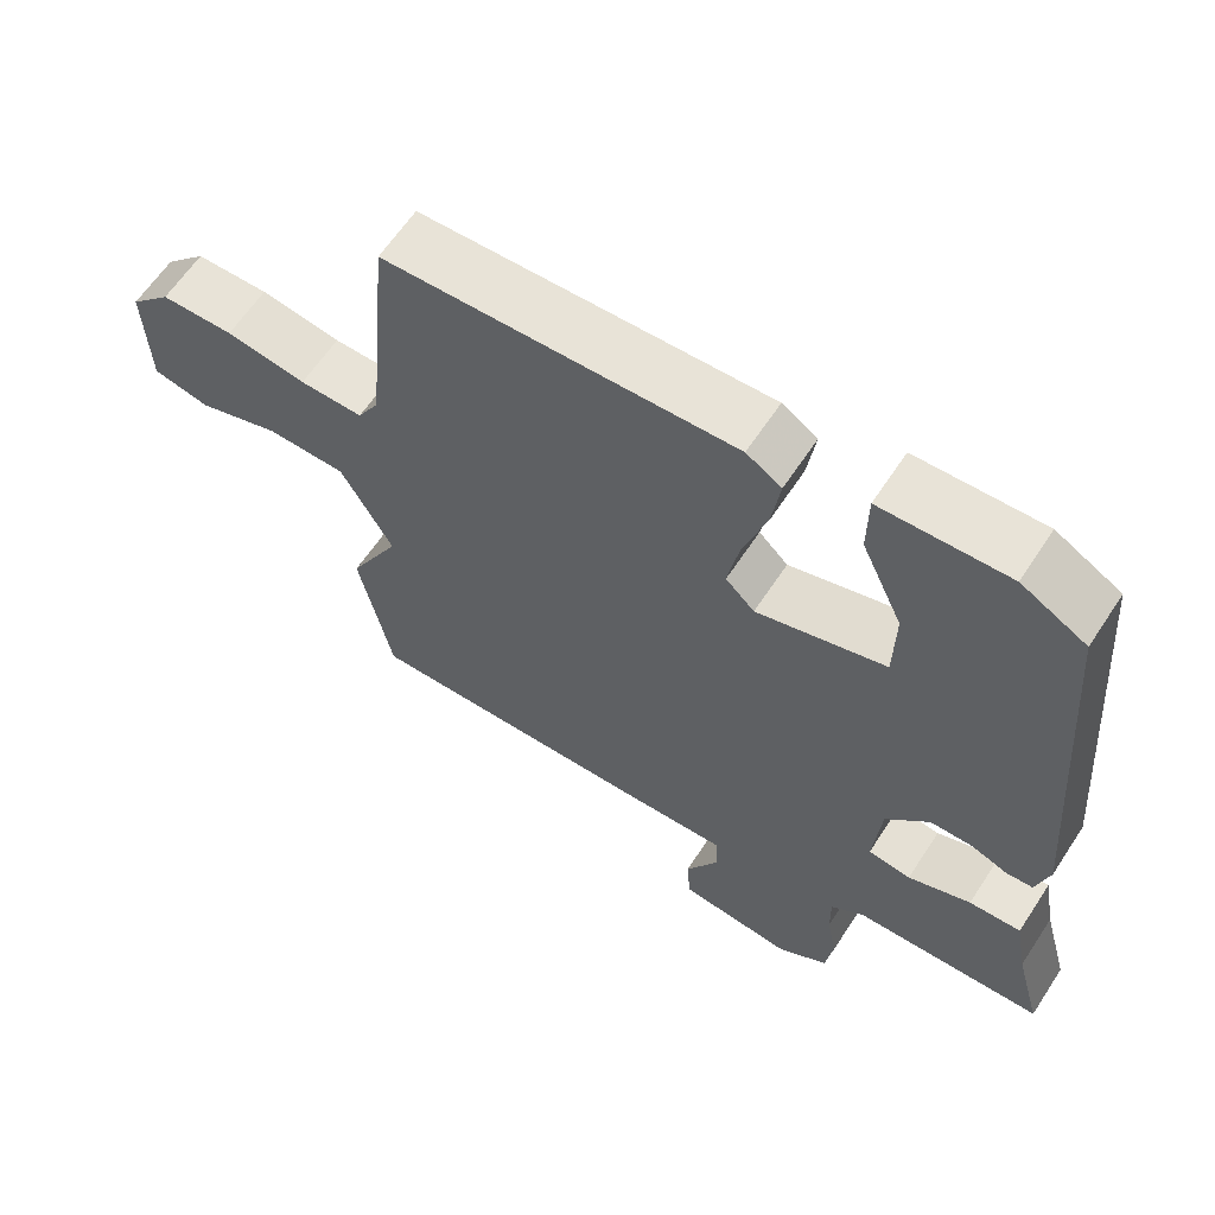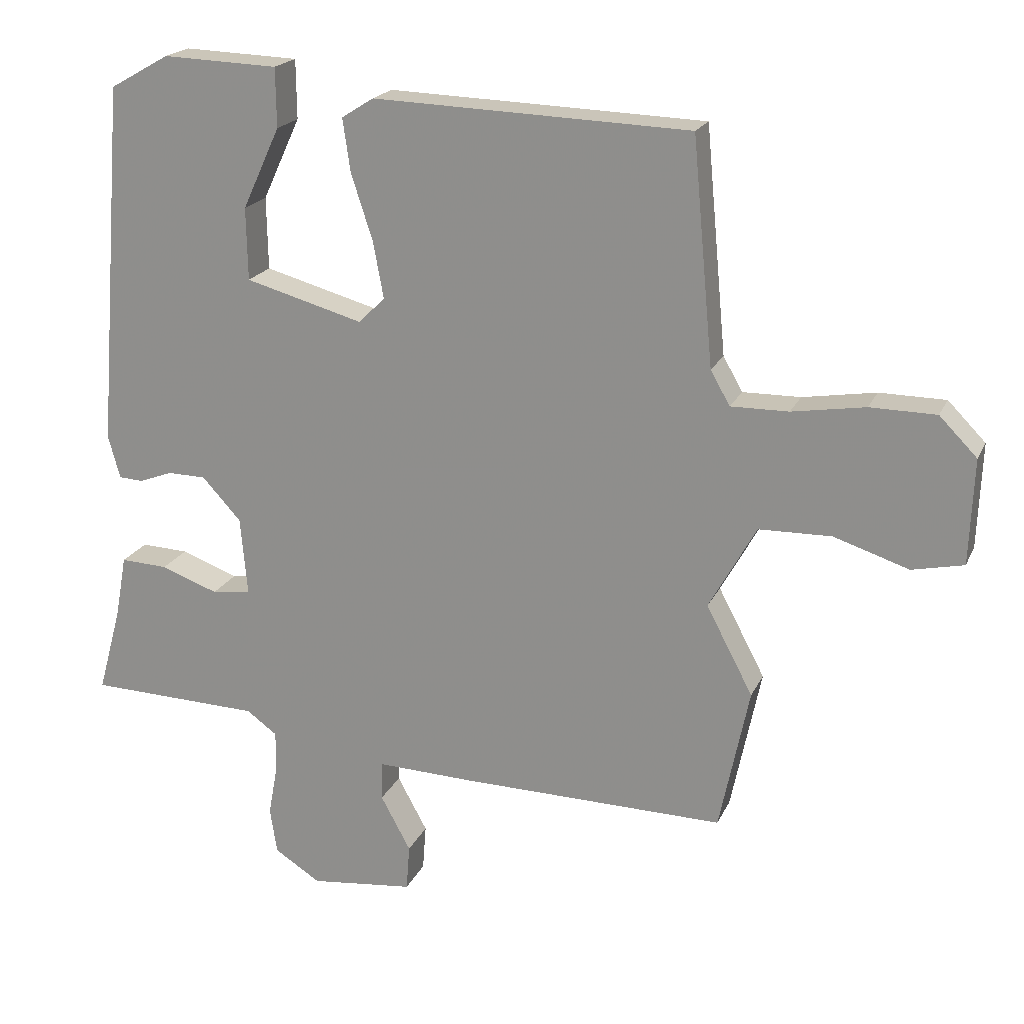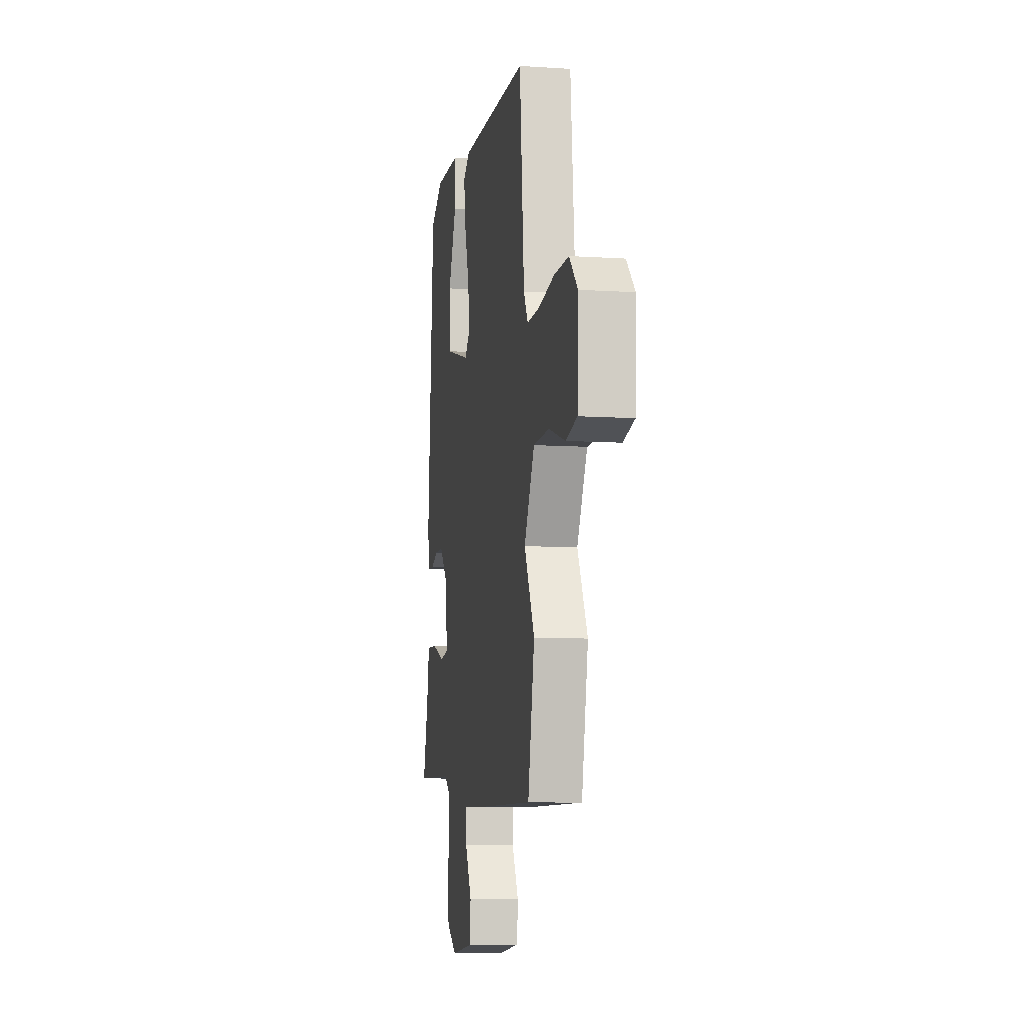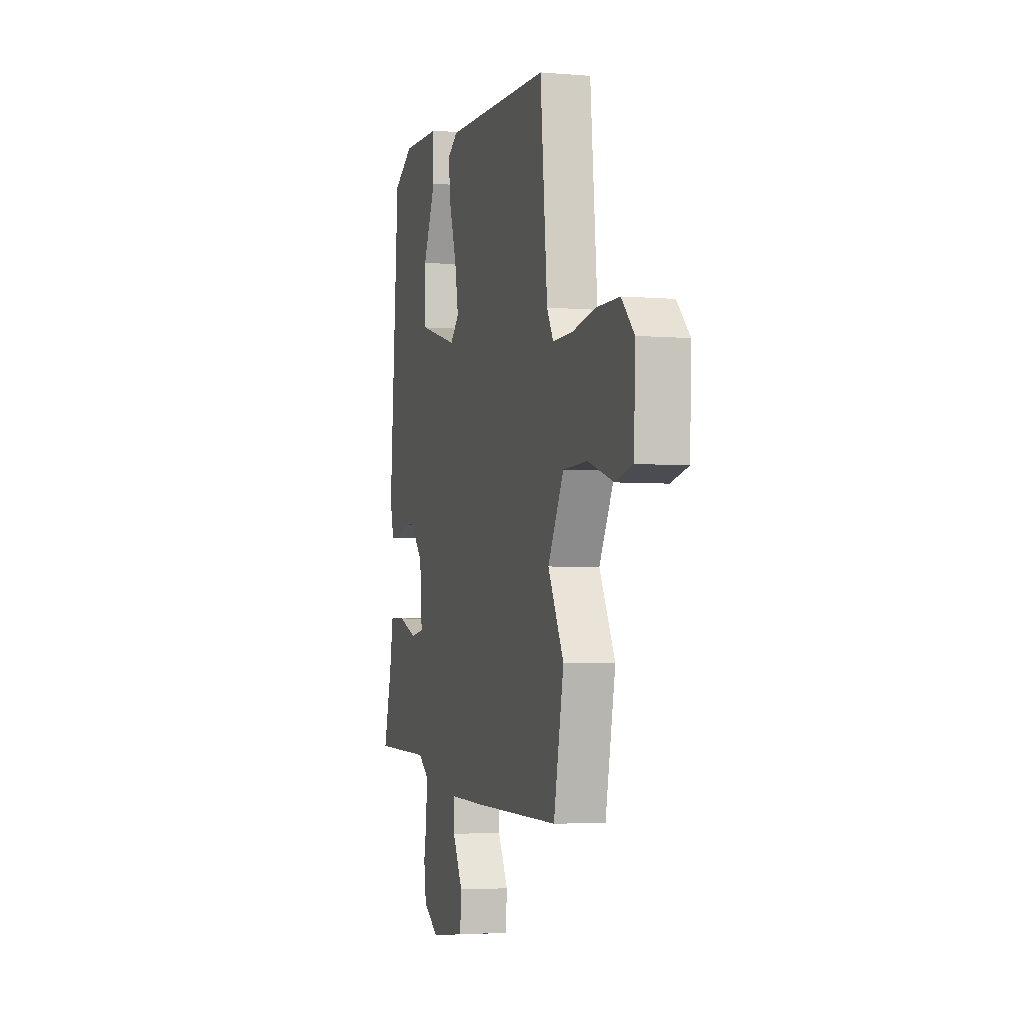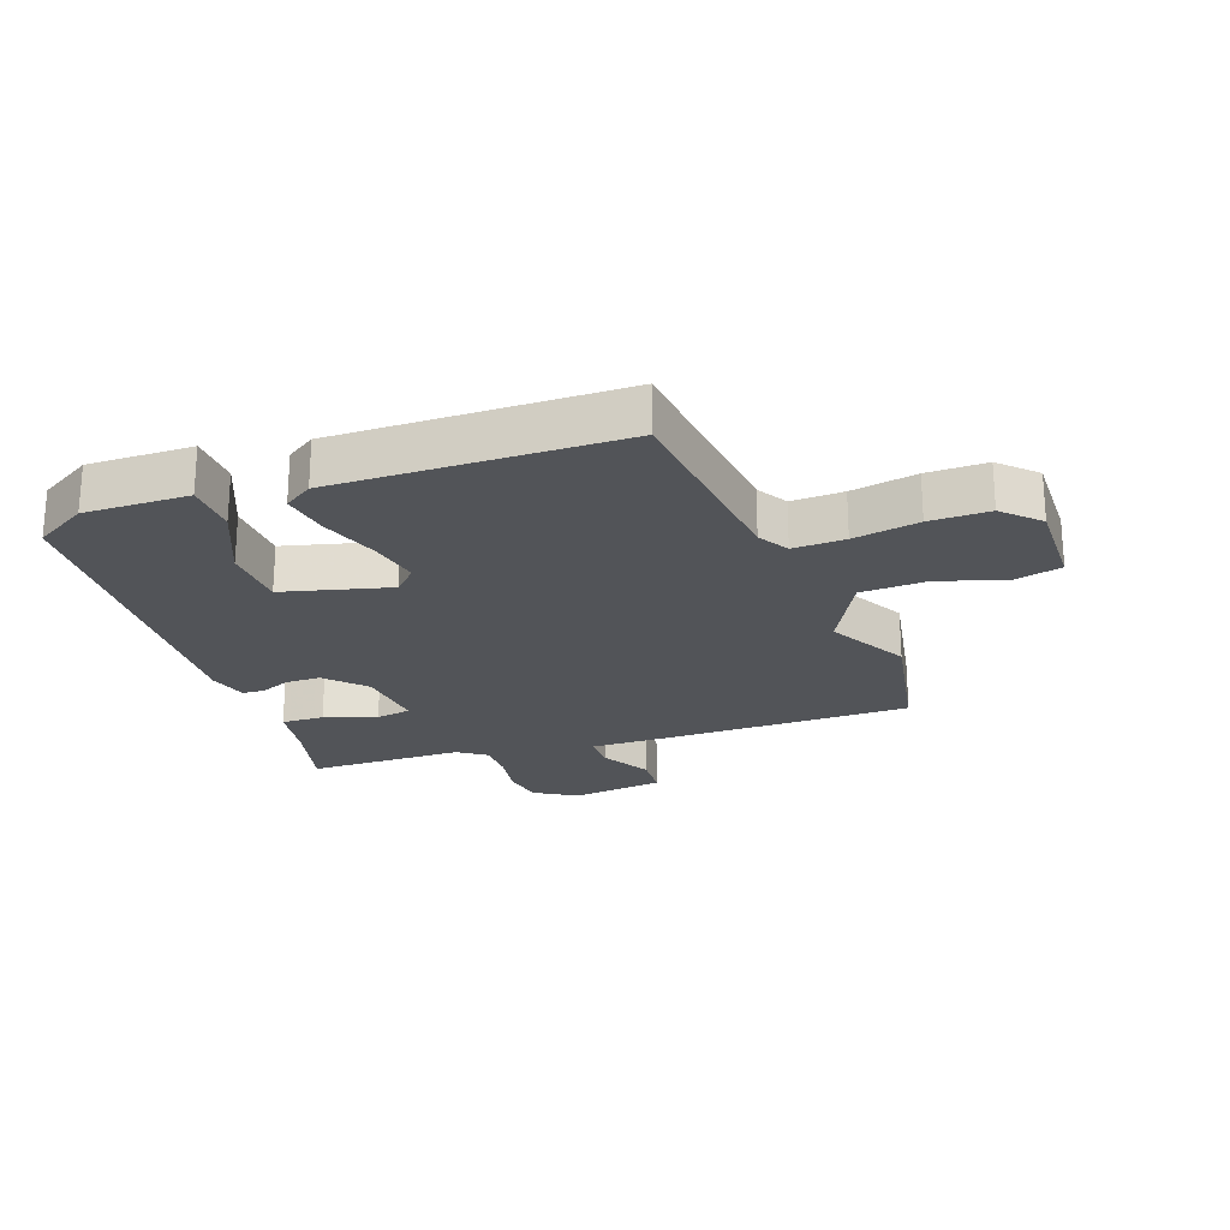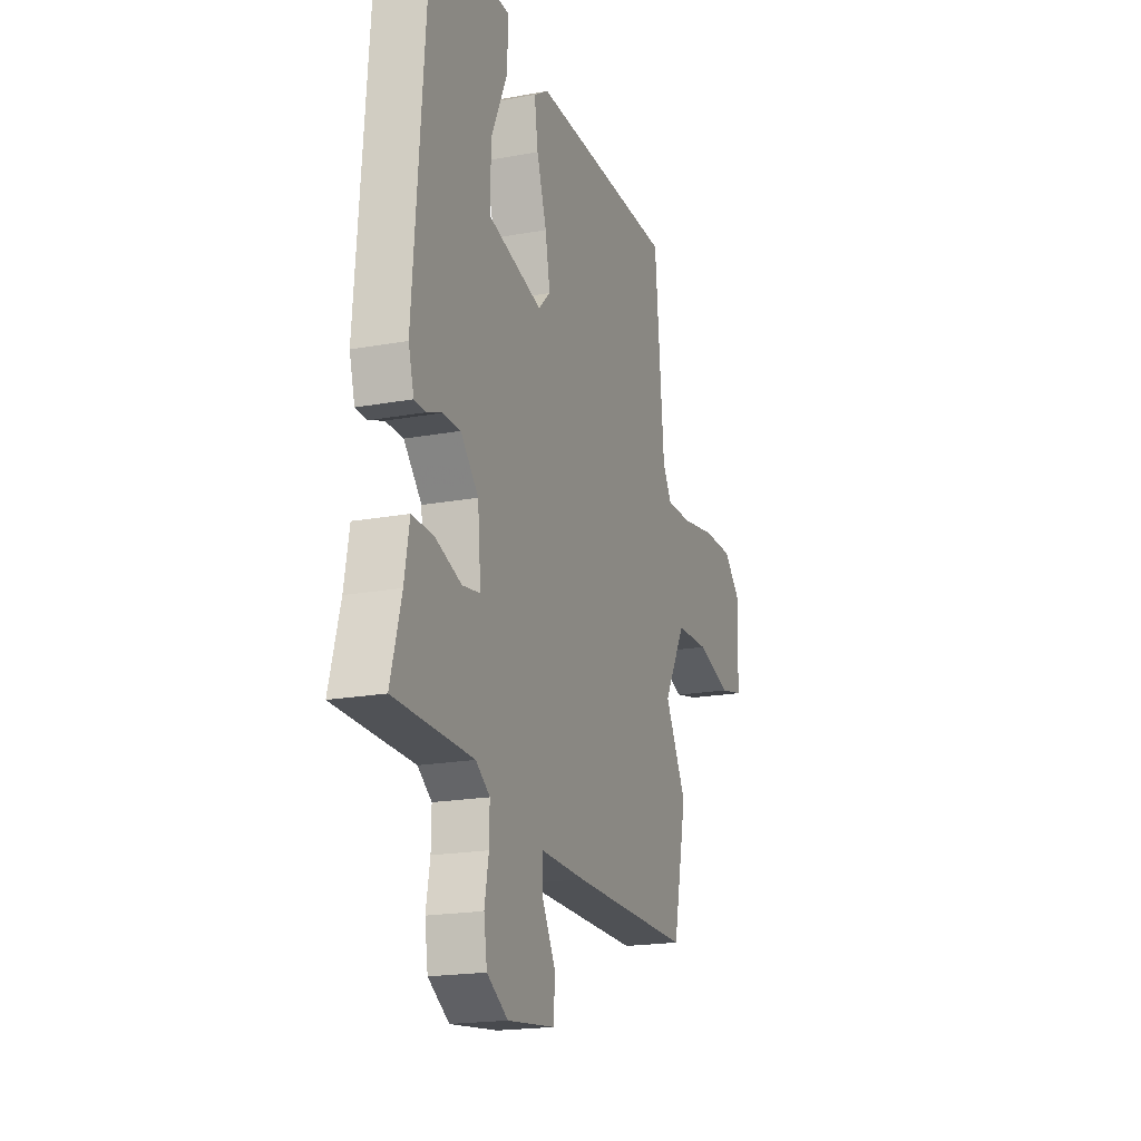
<metadata>
{"format":"obj","ext":"obj","renderer":"f3d","projection":"perspective","resolution":1024,"background":"white","views":[{"elev":62.3,"azim":-146.8,"up":"+Z"},{"elev":19.8,"azim":19.0,"up":"+Z"},{"elev":-8.8,"azim":80.2,"up":"+Z"},{"elev":-3.9,"azim":74.3,"up":"+Z"},{"elev":-23.3,"azim":20.8,"up":"+Y"},{"elev":-18.9,"azim":-70.5,"up":"+Z"}]}
</metadata>
<code>
v -0.491 0.07 -0.449
v -0.457 0.07 -0.324
v -0.441 0.07 -0.235
v -0.373 0.07 -0.238
v -0.291 0.07 -0.268
v -0.235 0.07 -0.26
v -0.245 0.07 -0.148
v -0.301 0.07 -0.087
v -0.356 0.07 -0.086
v -0.404 0.07 -0.104
v -0.439 0.07 -0.102
v -0.456 0.07 -0.04
v -0.415 0.07 0.485
v -0.33 0.07 0.533
v -0.164 0.07 0.527
v -0.163 0.07 0.442
v -0.217 0.07 0.325
v -0.215 0.07 0.221
v -0.046 0.07 0.174
v -0.008 0.07 0.211
v -0.023 0.07 0.292
v -0.054 0.07 0.387
v -0.065 0.07 0.463
v -0.019 0.07 0.492
v 0.436 0.07 0.476
v 0.466 0.07 0.153
v 0.494 0.07 0.104
v 0.577 0.07 0.105
v 0.682 0.07 0.122
v 0.777 0.07 0.121
v 0.831 0.07 0.066
v 0.825 0.07 -0.085
v 0.751 0.07 -0.101
v 0.643 0.07 -0.066
v 0.539 0.07 -0.068
v 0.471 0.07 -0.19
v 0.538 0.07 -0.317
v 0.495 0.07 -0.524
v 0.115 0.07 -0.517
v -0.025 0.07 -0.512
v -0.026 0.07 -0.568
v 0.017 0.07 -0.647
v 0.012 0.07 -0.713
v -0.137 0.07 -0.729
v -0.203 0.07 -0.687
v -0.213 0.07 -0.621
v -0.2 0.07 -0.55
v -0.199 0.07 -0.489
v -0.243 0.07 -0.457
v -0.491 0 -0.449
v -0.457 0 -0.324
v -0.441 0 -0.235
v -0.373 0 -0.238
v -0.291 0 -0.268
v -0.235 0 -0.26
v -0.245 0 -0.148
v -0.301 0 -0.087
v -0.356 0 -0.086
v -0.404 0 -0.104
v -0.439 0 -0.102
v -0.456 0 -0.04
v -0.415 0 0.485
v -0.33 0 0.533
v -0.164 0 0.527
v -0.163 0 0.442
v -0.217 0 0.325
v -0.215 0 0.221
v -0.046 0 0.174
v -0.008 0 0.211
v -0.023 0 0.292
v -0.054 0 0.387
v -0.065 0 0.463
v -0.019 0 0.492
v 0.436 0 0.476
v 0.466 0 0.153
v 0.494 0 0.104
v 0.577 0 0.105
v 0.682 0 0.122
v 0.777 0 0.121
v 0.831 0 0.066
v 0.825 0 -0.085
v 0.751 0 -0.101
v 0.643 0 -0.066
v 0.539 0 -0.068
v 0.471 0 -0.19
v 0.538 0 -0.317
v 0.495 0 -0.524
v 0.115 0 -0.517
v -0.025 0 -0.512
v -0.026 0 -0.568
v 0.017 0 -0.647
v 0.012 0 -0.713
v -0.137 0 -0.729
v -0.203 0 -0.687
v -0.213 0 -0.621
v -0.2 0 -0.55
v -0.199 0 -0.489
v -0.243 0 -0.457
f 44 45 46 47
f 44 47 48
f 41 42 43 44
f 40 41 44 48
f 39 40 48 49
f 36 37 38 39
f 35 36 39 49
f 31 32 33 34
f 31 34 35
f 28 29 30 31
f 27 28 31 35
f 26 27 35 49
f 21 22 23 24
f 20 21 24 25
f 19 20 25 26
f 14 15 16 17
f 14 17 18
f 13 14 18
f 12 13 18
f 9 10 11 12
f 8 9 12 18
f 7 8 18 19
f 2 3 4 5
f 2 5 6
f 1 2 6
f 49 1 6
f 26 49 6
f 6 7 19 26
f 96 95 94 93
f 97 96 93
f 93 92 91 90
f 97 93 90 89
f 98 97 89 88
f 88 87 86 85
f 98 88 85 84
f 83 82 81 80
f 84 83 80
f 80 79 78 77
f 84 80 77 76
f 98 84 76 75
f 73 72 71 70
f 74 73 70 69
f 75 74 69 68
f 66 65 64 63
f 67 66 63
f 67 63 62
f 67 62 61
f 61 60 59 58
f 67 61 58 57
f 68 67 57 56
f 54 53 52 51
f 55 54 51
f 55 51 50
f 55 50 98
f 55 98 75
f 75 68 56 55
f 1 50 51 2
f 2 51 52 3
f 3 52 53 4
f 4 53 54 5
f 5 54 55 6
f 6 55 56 7
f 7 56 57 8
f 8 57 58 9
f 9 58 59 10
f 10 59 60 11
f 11 60 61 12
f 12 61 62 13
f 13 62 63 14
f 14 63 64 15
f 15 64 65 16
f 16 65 66 17
f 17 66 67 18
f 18 67 68 19
f 19 68 69 20
f 20 69 70 21
f 21 70 71 22
f 22 71 72 23
f 23 72 73 24
f 24 73 74 25
f 25 74 75 26
f 26 75 76 27
f 27 76 77 28
f 28 77 78 29
f 29 78 79 30
f 30 79 80 31
f 31 80 81 32
f 32 81 82 33
f 33 82 83 34
f 34 83 84 35
f 35 84 85 36
f 36 85 86 37
f 37 86 87 38
f 38 87 88 39
f 39 88 89 40
f 40 89 90 41
f 41 90 91 42
f 42 91 92 43
f 43 92 93 44
f 44 93 94 45
f 45 94 95 46
f 46 95 96 47
f 47 96 97 48
f 48 97 98 49
f 49 98 50 1

</code>
